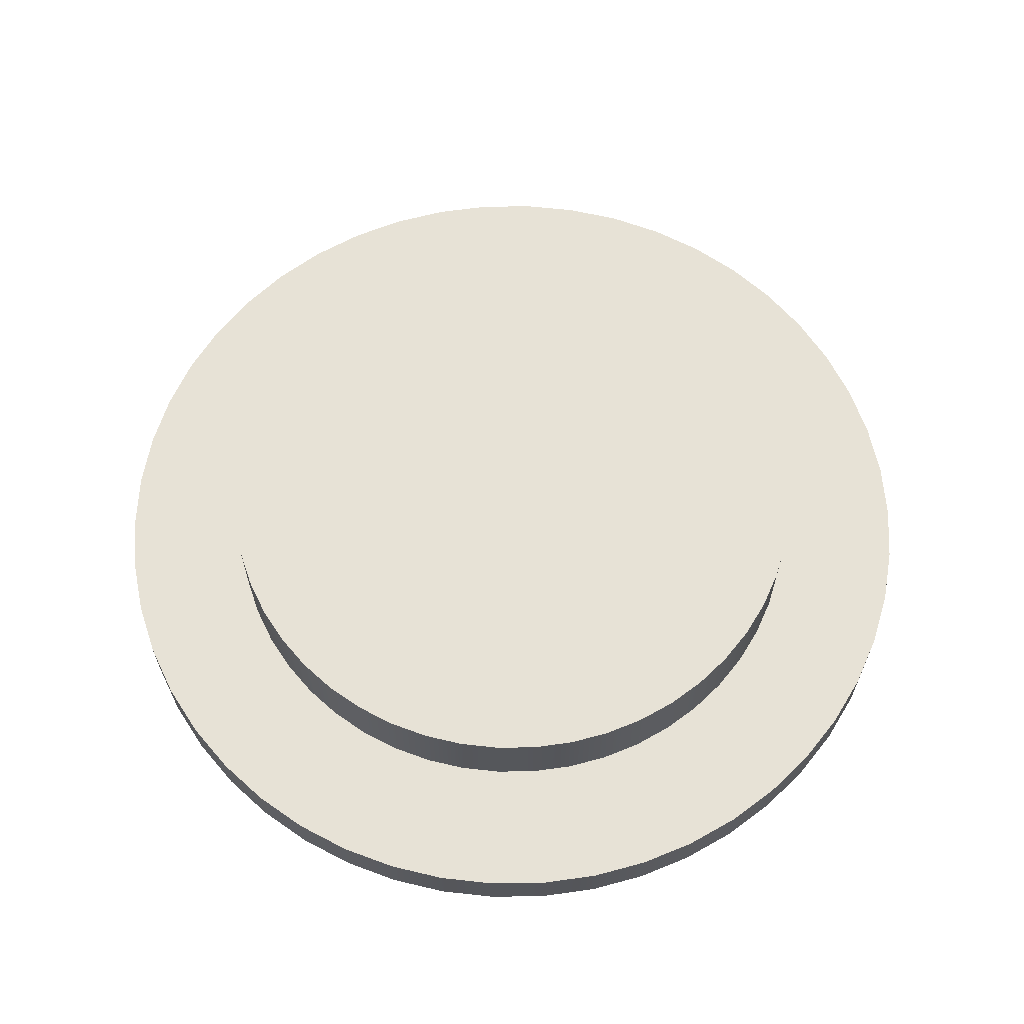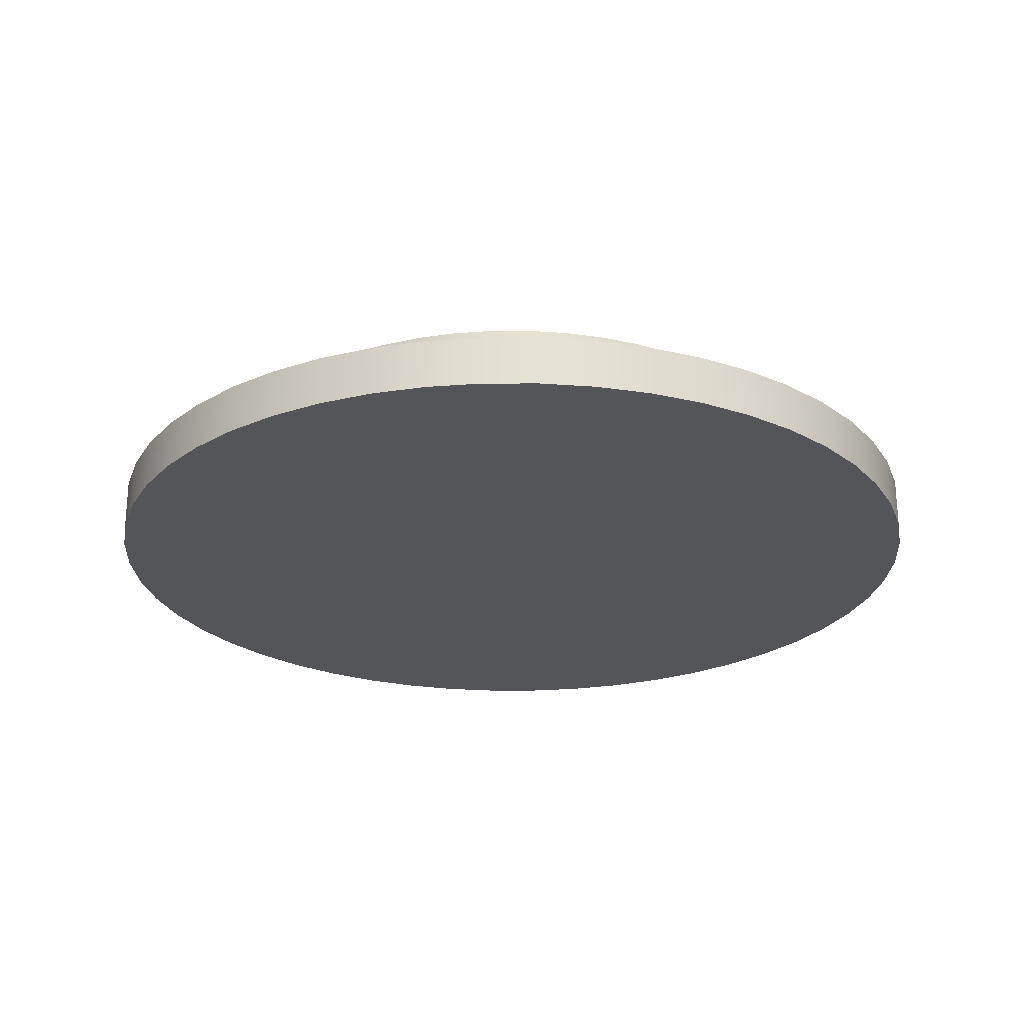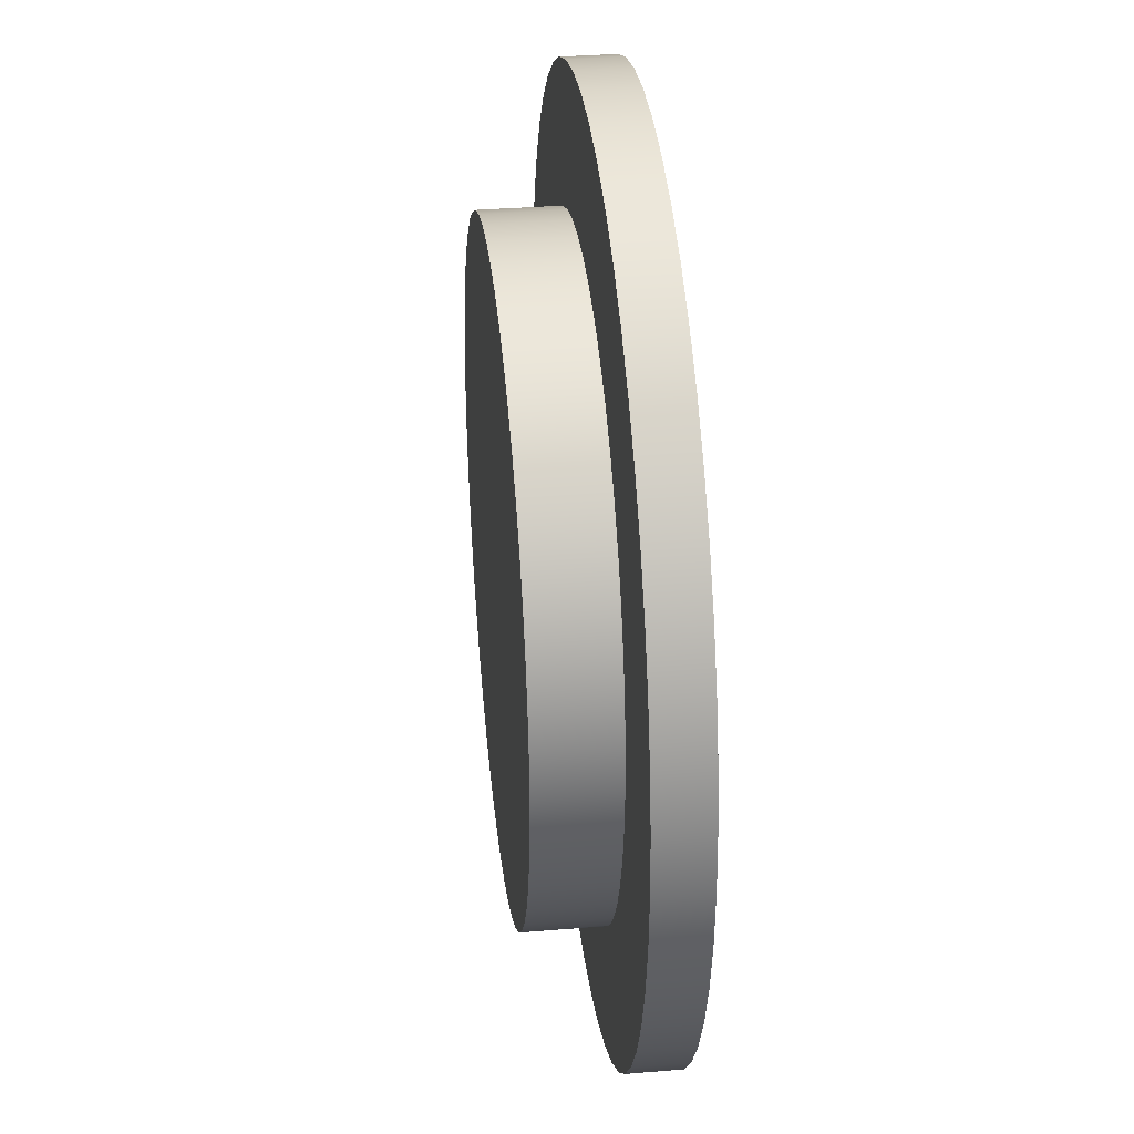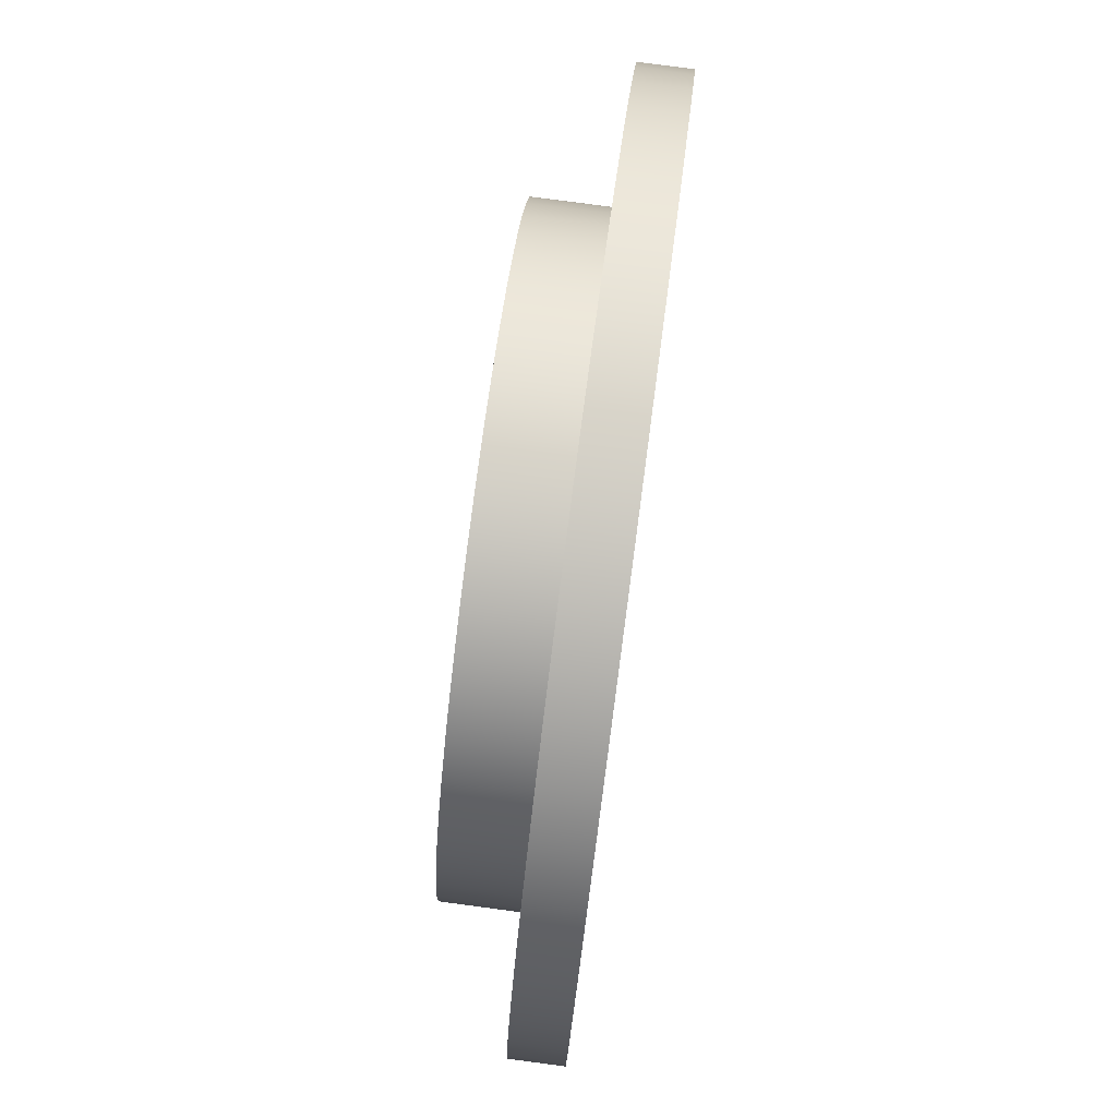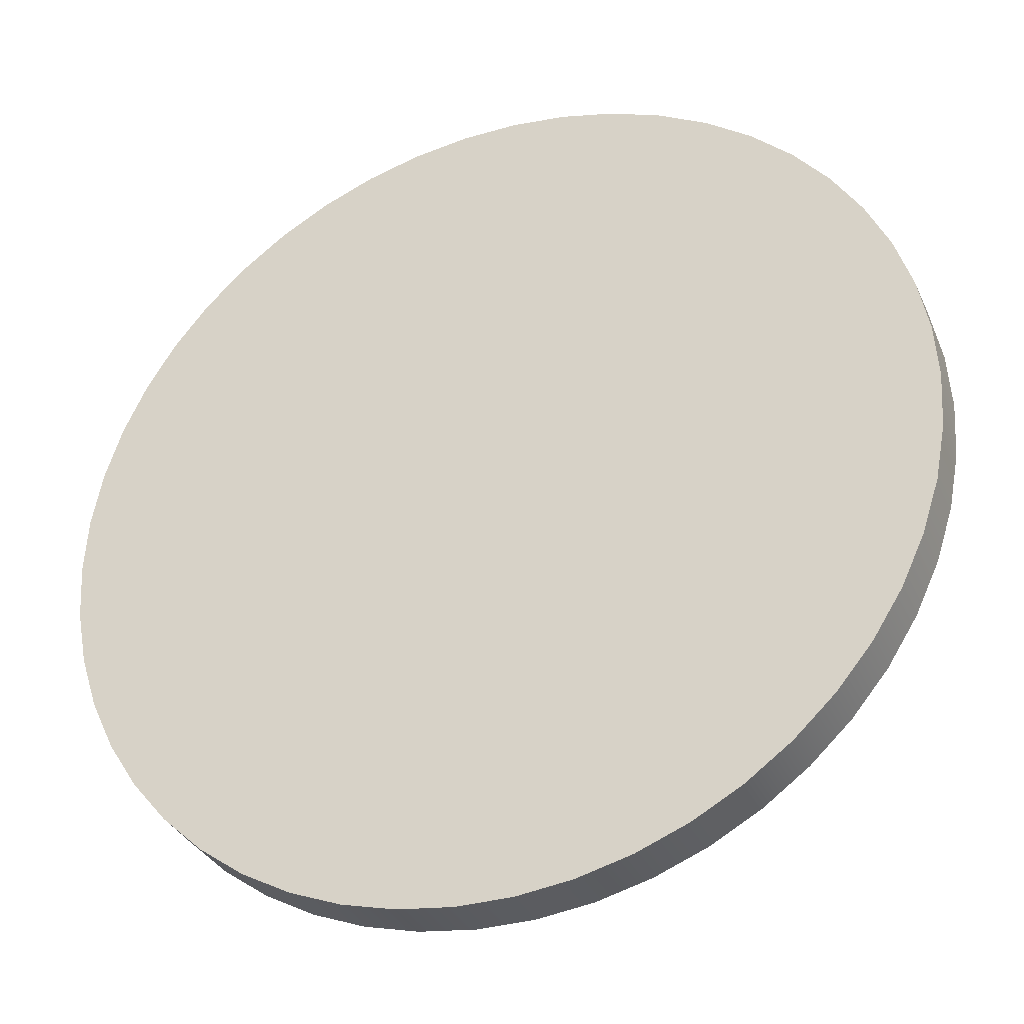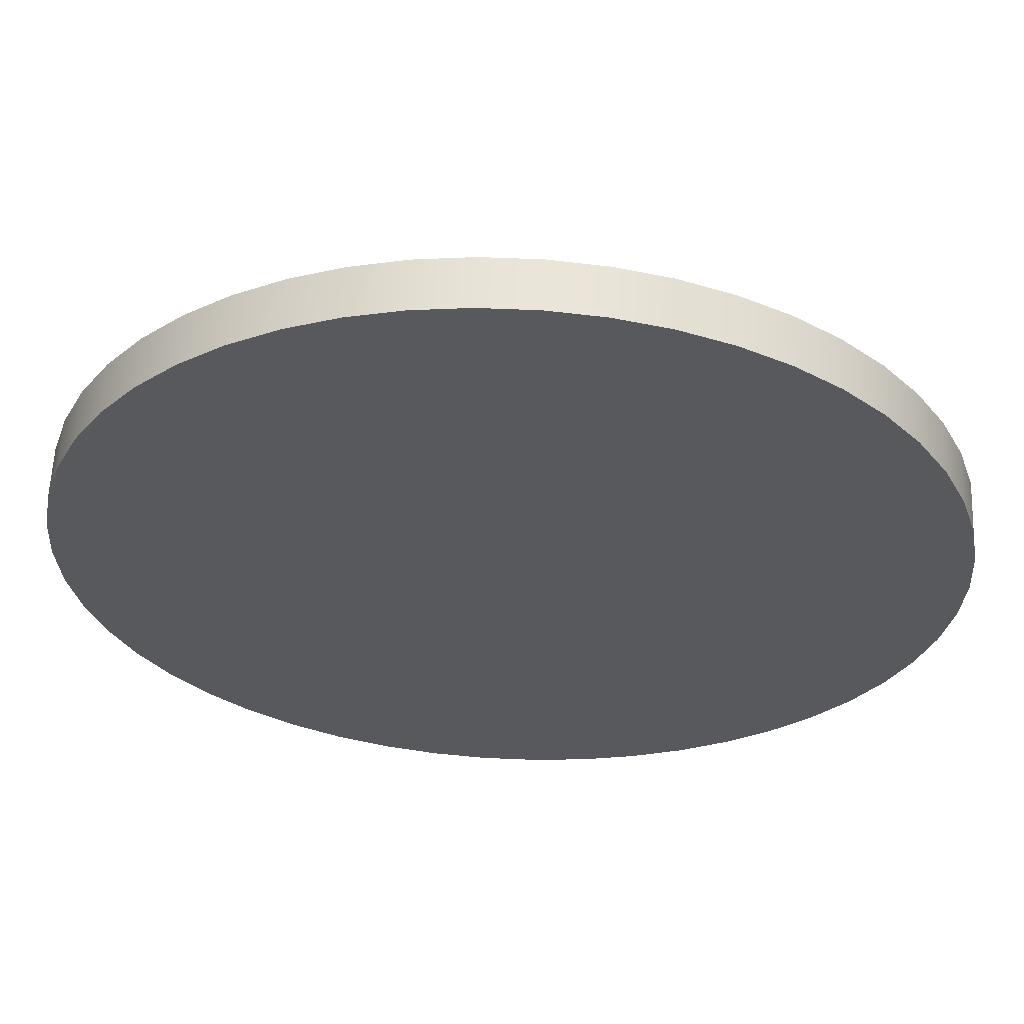
<metadata>
{"format":"obj","ext":"obj","renderer":"f3d","projection":"perspective","resolution":1024,"background":"white","views":[{"elev":63.3,"azim":42.3,"up":"+Y"},{"elev":-24.4,"azim":-179.8,"up":"+Y"},{"elev":34.5,"azim":-96.3,"up":"+Z"},{"elev":79.9,"azim":-82.5,"up":"+Z"},{"elev":-33.6,"azim":21.8,"up":"+Z"},{"elev":60.1,"azim":2.5,"up":"+Z"}]}
</metadata>
<code>
g default
v 1.736 0.5 -0.2193
v 1.695 0.5 -0.4352
v 1.627 0.5 -0.6442
v 1.534 0.5 -0.8431
v 1.416 0.5 -1.029
v 1.276 0.5 -1.198
v 1.115 0.5 -1.348
v 0.9377 0.5 -1.478
v 0.7451 0.5 -1.583
v 0.5408 0.5 -1.664
v 0.3279 0.5 -1.719
v 0.1099 0.5 -1.747
v -0.1099 0.5 -1.747
v -0.3279 0.5 -1.719
v -0.5408 0.5 -1.664
v -0.7451 0.5 -1.583
v -0.9377 0.5 -1.478
v -1.115 0.5 -1.348
v -1.276 0.5 -1.198
v -1.416 0.5 -1.029
v -1.534 0.5 -0.8431
v -1.627 0.5 -0.6442
v -1.695 0.5 -0.4352
v -1.736 0.5 -0.2193
v -1.75 0.5 0
v -1.736 0.5 0.2193
v -1.695 0.5 0.4352
v -1.627 0.5 0.6442
v -1.534 0.5 0.8431
v -1.416 0.5 1.029
v -1.276 0.5 1.198
v -1.115 0.5 1.348
v -0.9377 0.5 1.478
v -0.7451 0.5 1.583
v -0.5408 0.5 1.664
v -0.3279 0.5 1.719
v -0.1099 0.5 1.747
v 0.1099 0.5 1.747
v 0.3279 0.5 1.719
v 0.5408 0.5 1.664
v 0.7451 0.5 1.583
v 0.9377 0.5 1.478
v 1.115 0.5 1.348
v 1.276 0.5 1.198
v 1.416 0.5 1.029
v 1.534 0.5 0.8431
v 1.627 0.5 0.6442
v 1.695 0.5 0.4352
v 1.736 0.5 0.2193
v 1.75 0.5 0
v 1.736 0.7 -0.2193
v 1.695 0.7 -0.4352
v 1.627 0.7 -0.6442
v 1.534 0.7 -0.8431
v 1.416 0.7 -1.029
v 1.276 0.7 -1.198
v 1.115 0.7 -1.348
v 0.9377 0.7 -1.478
v 0.7451 0.7 -1.583
v 0.5408 0.7 -1.664
v 0.3279 0.7 -1.719
v 0.1099 0.7 -1.747
v -0.1099 0.7 -1.747
v -0.3279 0.7 -1.719
v -0.5408 0.7 -1.664
v -0.7451 0.7 -1.583
v -0.9377 0.7 -1.478
v -1.115 0.7 -1.348
v -1.276 0.7 -1.198
v -1.416 0.7 -1.029
v -1.534 0.7 -0.8431
v -1.627 0.7 -0.6442
v -1.695 0.7 -0.4352
v -1.736 0.7 -0.2193
v -1.75 0.7 0
v -1.736 0.7 0.2193
v -1.695 0.7 0.4352
v -1.627 0.7 0.6442
v -1.534 0.7 0.8431
v -1.416 0.7 1.029
v -1.276 0.7 1.198
v -1.115 0.7 1.348
v -0.9377 0.7 1.478
v -0.7451 0.7 1.583
v -0.5408 0.7 1.664
v -0.3279 0.7 1.719
v -0.1099 0.7 1.747
v 0.1099 0.7 1.747
v 0.3279 0.7 1.719
v 0.5408 0.7 1.664
v 0.7451 0.7 1.583
v 0.9377 0.7 1.478
v 1.115 0.7 1.348
v 1.276 0.7 1.198
v 1.416 0.7 1.029
v 1.534 0.7 0.8431
v 1.627 0.7 0.6442
v 1.695 0.7 0.4352
v 1.736 0.7 0.2193
v 1.75 0.7 0
v 0 0.5 0
v 0 0.7 0
g pasted__pCylinder1 group
f 1 2 52 51
f 2 3 53 52
f 3 4 54 53
f 4 5 55 54
f 5 6 56 55
f 6 7 57 56
f 7 8 58 57
f 8 9 59 58
f 9 10 60 59
f 10 11 61 60
f 11 12 62 61
f 12 13 63 62
f 13 14 64 63
f 14 15 65 64
f 15 16 66 65
f 16 17 67 66
f 17 18 68 67
f 18 19 69 68
f 19 20 70 69
f 20 21 71 70
f 21 22 72 71
f 22 23 73 72
f 23 24 74 73
f 24 25 75 74
f 25 26 76 75
f 26 27 77 76
f 27 28 78 77
f 28 29 79 78
f 29 30 80 79
f 30 31 81 80
f 31 32 82 81
f 32 33 83 82
f 33 34 84 83
f 34 35 85 84
f 35 36 86 85
f 36 37 87 86
f 37 38 88 87
f 38 39 89 88
f 39 40 90 89
f 40 41 91 90
f 41 42 92 91
f 42 43 93 92
f 43 44 94 93
f 44 45 95 94
f 45 46 96 95
f 46 47 97 96
f 47 48 98 97
f 48 49 99 98
f 49 50 100 99
f 50 1 51 100
f 2 1 101
f 3 2 101
f 4 3 101
f 5 4 101
f 6 5 101
f 7 6 101
f 8 7 101
f 9 8 101
f 10 9 101
f 11 10 101
f 12 11 101
f 13 12 101
f 14 13 101
f 15 14 101
f 16 15 101
f 17 16 101
f 18 17 101
f 19 18 101
f 20 19 101
f 21 20 101
f 22 21 101
f 23 22 101
f 24 23 101
f 25 24 101
f 26 25 101
f 27 26 101
f 28 27 101
f 29 28 101
f 30 29 101
f 31 30 101
f 32 31 101
f 33 32 101
f 34 33 101
f 35 34 101
f 36 35 101
f 37 36 101
f 38 37 101
f 39 38 101
f 40 39 101
f 41 40 101
f 42 41 101
f 43 42 101
f 44 43 101
f 45 44 101
f 46 45 101
f 47 46 101
f 48 47 101
f 49 48 101
f 50 49 101
f 1 50 101
f 51 52 102
f 52 53 102
f 53 54 102
f 54 55 102
f 55 56 102
f 56 57 102
f 57 58 102
f 58 59 102
f 59 60 102
f 60 61 102
f 61 62 102
f 62 63 102
f 63 64 102
f 64 65 102
f 65 66 102
f 66 67 102
f 67 68 102
f 68 69 102
f 69 70 102
f 70 71 102
f 71 72 102
f 72 73 102
f 73 74 102
f 74 75 102
f 75 76 102
f 76 77 102
f 77 78 102
f 78 79 102
f 79 80 102
f 80 81 102
f 81 82 102
f 82 83 102
f 83 84 102
f 84 85 102
f 85 86 102
f 86 87 102
f 87 88 102
f 88 89 102
f 89 90 102
f 90 91 102
f 91 92 102
f 92 93 102
f 93 94 102
f 94 95 102
f 95 96 102
f 96 97 102
f 97 98 102
f 98 99 102
f 99 100 102
f 100 51 102
g default
v 1.24 0.71 -0.1567
v 1.211 0.71 -0.3109
v 1.162 0.71 -0.4602
v 1.095 0.71 -0.6022
v 1.011 0.71 -0.7347
v 0.9112 0.71 -0.8557
v 0.7968 0.71 -0.9631
v 0.6698 0.71 -1.055
v 0.5322 0.71 -1.131
v 0.3863 0.71 -1.189
v 0.2342 0.71 -1.228
v 0.07849 0.71 -1.248
v -0.07849 0.71 -1.248
v -0.2342 0.71 -1.228
v -0.3863 0.71 -1.189
v -0.5322 0.71 -1.131
v -0.6698 0.71 -1.055
v -0.7968 0.71 -0.9631
v -0.9112 0.71 -0.8557
v -1.011 0.71 -0.7347
v -1.095 0.71 -0.6022
v -1.162 0.71 -0.4602
v -1.211 0.71 -0.3109
v -1.24 0.71 -0.1567
v -1.25 0.71 0
v -1.24 0.71 0.1567
v -1.211 0.71 0.3109
v -1.162 0.71 0.4602
v -1.095 0.71 0.6022
v -1.011 0.71 0.7347
v -0.9112 0.71 0.8557
v -0.7968 0.71 0.9631
v -0.6698 0.71 1.055
v -0.5322 0.71 1.131
v -0.3863 0.71 1.189
v -0.2342 0.71 1.228
v -0.07849 0.71 1.248
v 0.07849 0.71 1.248
v 0.2342 0.71 1.228
v 0.3863 0.71 1.189
v 0.5322 0.71 1.131
v 0.6698 0.71 1.055
v 0.7968 0.71 0.9631
v 0.9112 0.71 0.8557
v 1.011 0.71 0.7347
v 1.095 0.71 0.6022
v 1.162 0.71 0.4602
v 1.211 0.71 0.3109
v 1.24 0.71 0.1567
v 1.25 0.71 0
v 1.24 1.01 -0.1567
v 1.211 1.01 -0.3109
v 1.162 1.01 -0.4602
v 1.095 1.01 -0.6022
v 1.011 1.01 -0.7347
v 0.9112 1.01 -0.8557
v 0.7968 1.01 -0.9631
v 0.6698 1.01 -1.055
v 0.5322 1.01 -1.131
v 0.3863 1.01 -1.189
v 0.2342 1.01 -1.228
v 0.07849 1.01 -1.248
v -0.07849 1.01 -1.248
v -0.2342 1.01 -1.228
v -0.3863 1.01 -1.189
v -0.5322 1.01 -1.131
v -0.6698 1.01 -1.055
v -0.7968 1.01 -0.9631
v -0.9112 1.01 -0.8557
v -1.011 1.01 -0.7347
v -1.095 1.01 -0.6022
v -1.162 1.01 -0.4602
v -1.211 1.01 -0.3109
v -1.24 1.01 -0.1567
v -1.25 1.01 0
v -1.24 1.01 0.1567
v -1.211 1.01 0.3109
v -1.162 1.01 0.4602
v -1.095 1.01 0.6022
v -1.011 1.01 0.7347
v -0.9112 1.01 0.8557
v -0.7968 1.01 0.9631
v -0.6698 1.01 1.055
v -0.5322 1.01 1.131
v -0.3863 1.01 1.189
v -0.2342 1.01 1.228
v -0.07849 1.01 1.248
v 0.07849 1.01 1.248
v 0.2342 1.01 1.228
v 0.3863 1.01 1.189
v 0.5322 1.01 1.131
v 0.6698 1.01 1.055
v 0.7968 1.01 0.9631
v 0.9112 1.01 0.8557
v 1.011 1.01 0.7347
v 1.095 1.01 0.6022
v 1.162 1.01 0.4602
v 1.211 1.01 0.3109
v 1.24 1.01 0.1567
v 1.25 1.01 0
v 0 0.71 0
v 0 1.01 0
g pCylinder1
f 103 104 154 153
f 104 105 155 154
f 105 106 156 155
f 106 107 157 156
f 107 108 158 157
f 108 109 159 158
f 109 110 160 159
f 110 111 161 160
f 111 112 162 161
f 112 113 163 162
f 113 114 164 163
f 114 115 165 164
f 115 116 166 165
f 116 117 167 166
f 117 118 168 167
f 118 119 169 168
f 119 120 170 169
f 120 121 171 170
f 121 122 172 171
f 122 123 173 172
f 123 124 174 173
f 124 125 175 174
f 125 126 176 175
f 126 127 177 176
f 127 128 178 177
f 128 129 179 178
f 129 130 180 179
f 130 131 181 180
f 131 132 182 181
f 132 133 183 182
f 133 134 184 183
f 134 135 185 184
f 135 136 186 185
f 136 137 187 186
f 137 138 188 187
f 138 139 189 188
f 139 140 190 189
f 140 141 191 190
f 141 142 192 191
f 142 143 193 192
f 143 144 194 193
f 144 145 195 194
f 145 146 196 195
f 146 147 197 196
f 147 148 198 197
f 148 149 199 198
f 149 150 200 199
f 150 151 201 200
f 151 152 202 201
f 152 103 153 202
f 104 103 203
f 105 104 203
f 106 105 203
f 107 106 203
f 108 107 203
f 109 108 203
f 110 109 203
f 111 110 203
f 112 111 203
f 113 112 203
f 114 113 203
f 115 114 203
f 116 115 203
f 117 116 203
f 118 117 203
f 119 118 203
f 120 119 203
f 121 120 203
f 122 121 203
f 123 122 203
f 124 123 203
f 125 124 203
f 126 125 203
f 127 126 203
f 128 127 203
f 129 128 203
f 130 129 203
f 131 130 203
f 132 131 203
f 133 132 203
f 134 133 203
f 135 134 203
f 136 135 203
f 137 136 203
f 138 137 203
f 139 138 203
f 140 139 203
f 141 140 203
f 142 141 203
f 143 142 203
f 144 143 203
f 145 144 203
f 146 145 203
f 147 146 203
f 148 147 203
f 149 148 203
f 150 149 203
f 151 150 203
f 152 151 203
f 103 152 203
f 153 154 204
f 154 155 204
f 155 156 204
f 156 157 204
f 157 158 204
f 158 159 204
f 159 160 204
f 160 161 204
f 161 162 204
f 162 163 204
f 163 164 204
f 164 165 204
f 165 166 204
f 166 167 204
f 167 168 204
f 168 169 204
f 169 170 204
f 170 171 204
f 171 172 204
f 172 173 204
f 173 174 204
f 174 175 204
f 175 176 204
f 176 177 204
f 177 178 204
f 178 179 204
f 179 180 204
f 180 181 204
f 181 182 204
f 182 183 204
f 183 184 204
f 184 185 204
f 185 186 204
f 186 187 204
f 187 188 204
f 188 189 204
f 189 190 204
f 190 191 204
f 191 192 204
f 192 193 204
f 193 194 204
f 194 195 204
f 195 196 204
f 196 197 204
f 197 198 204
f 198 199 204
f 199 200 204
f 200 201 204
f 201 202 204
f 202 153 204

</code>
